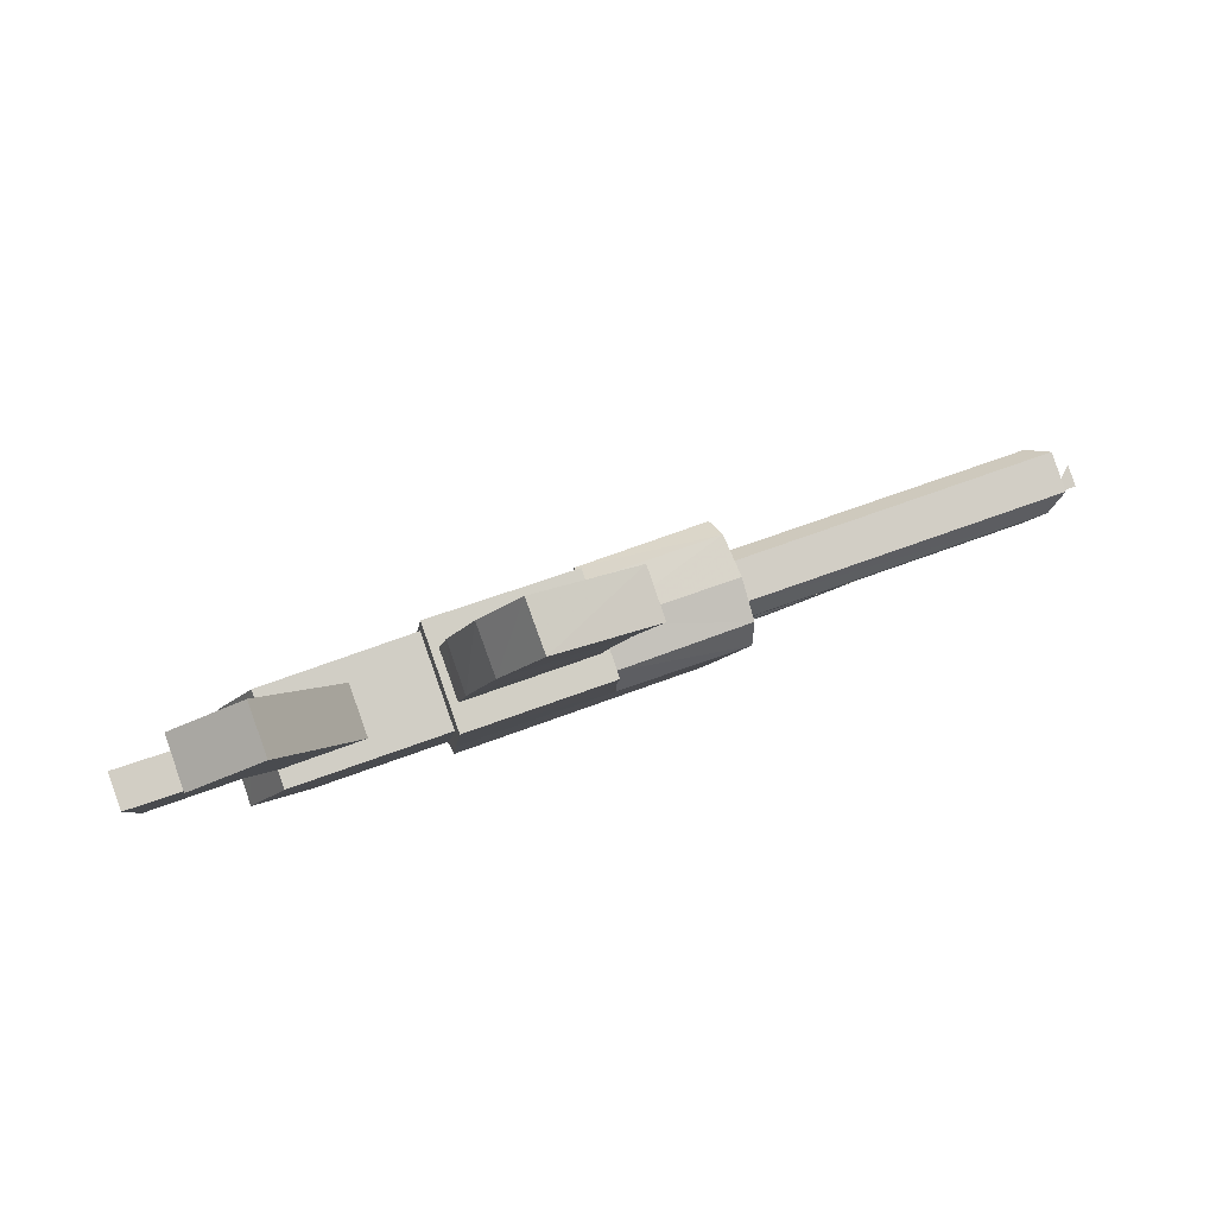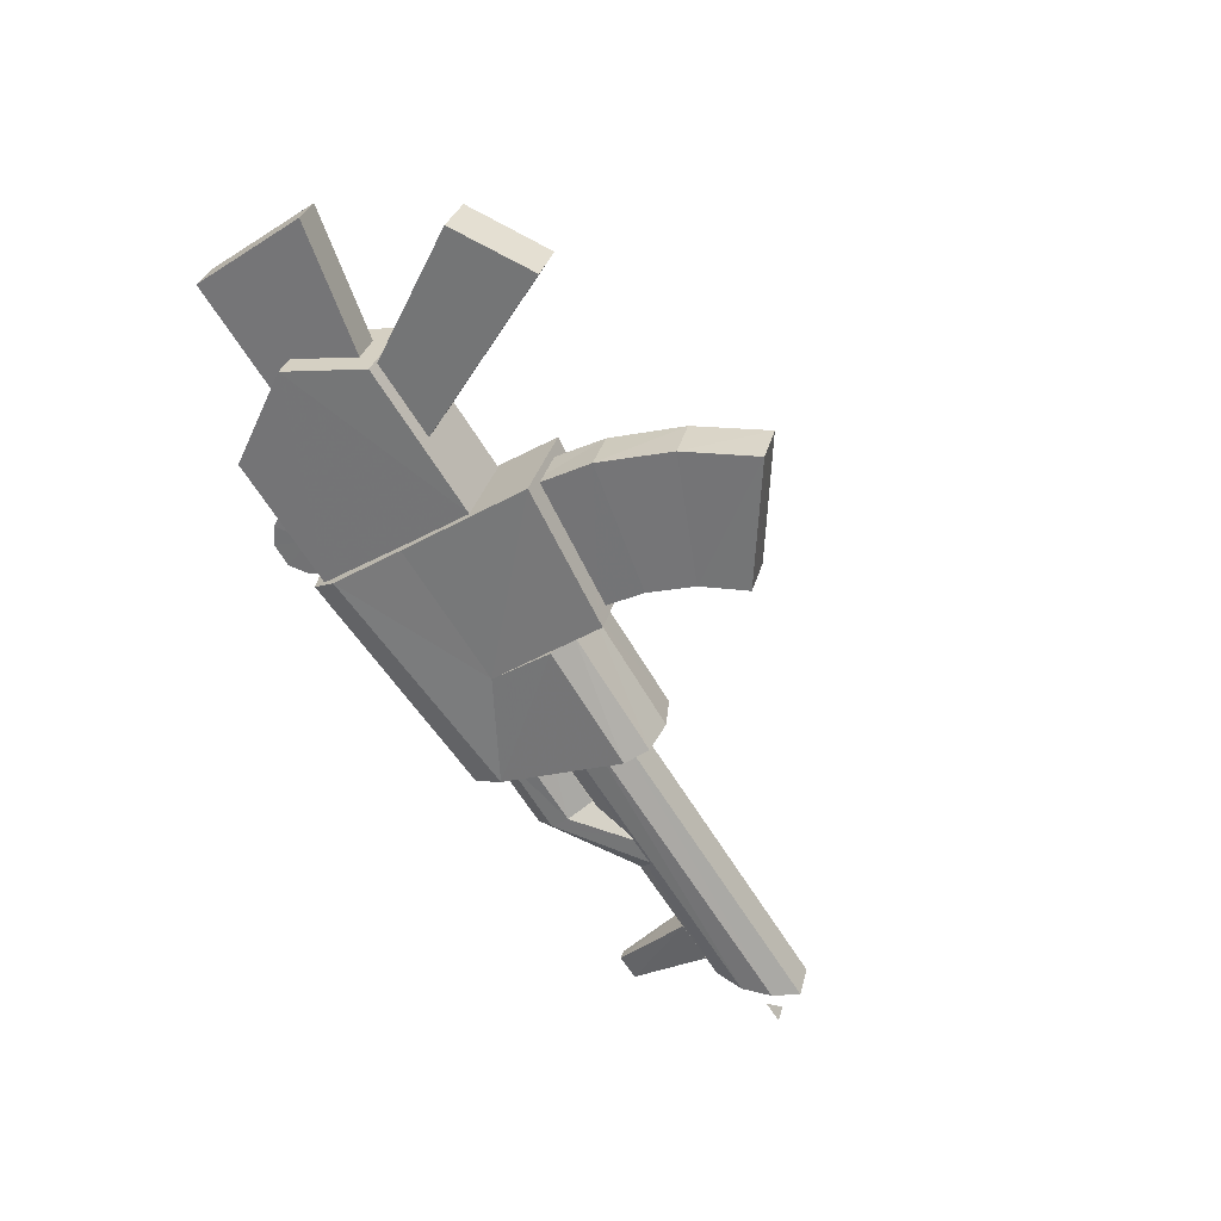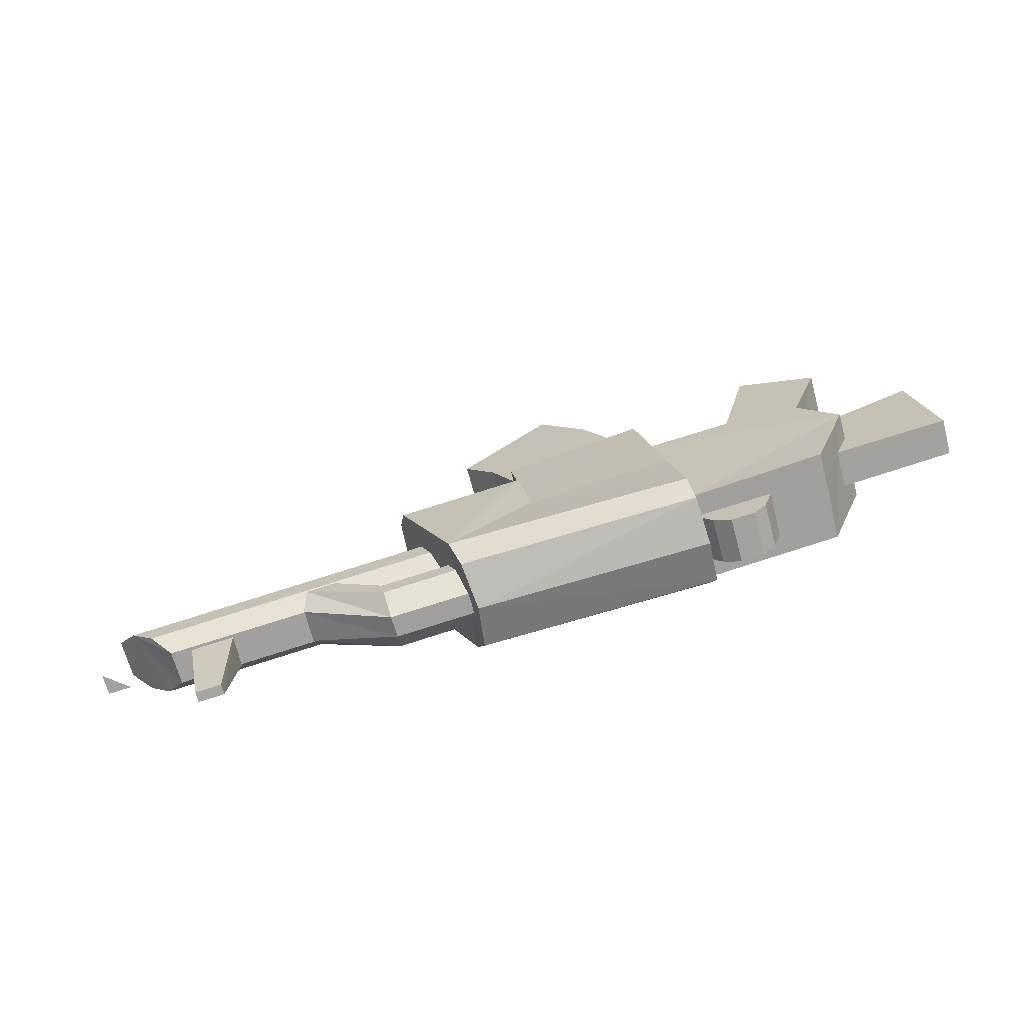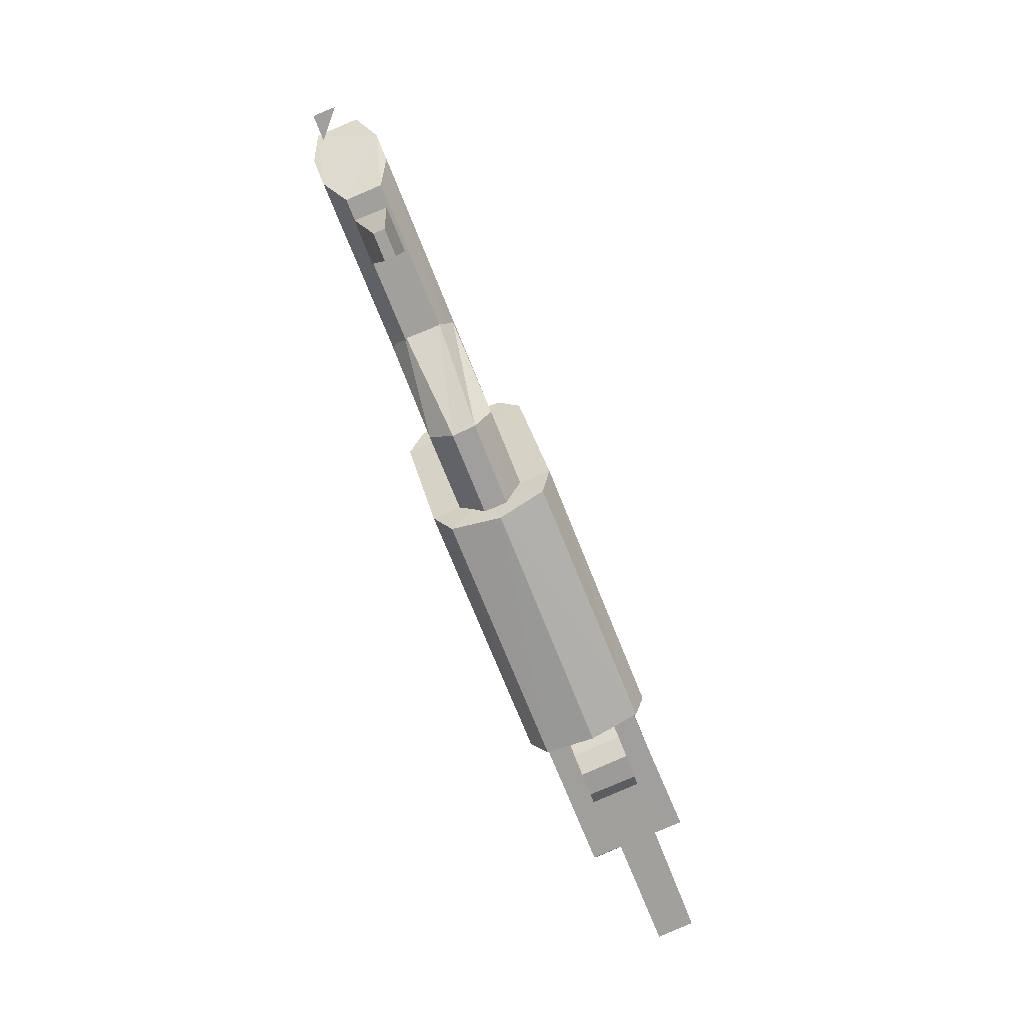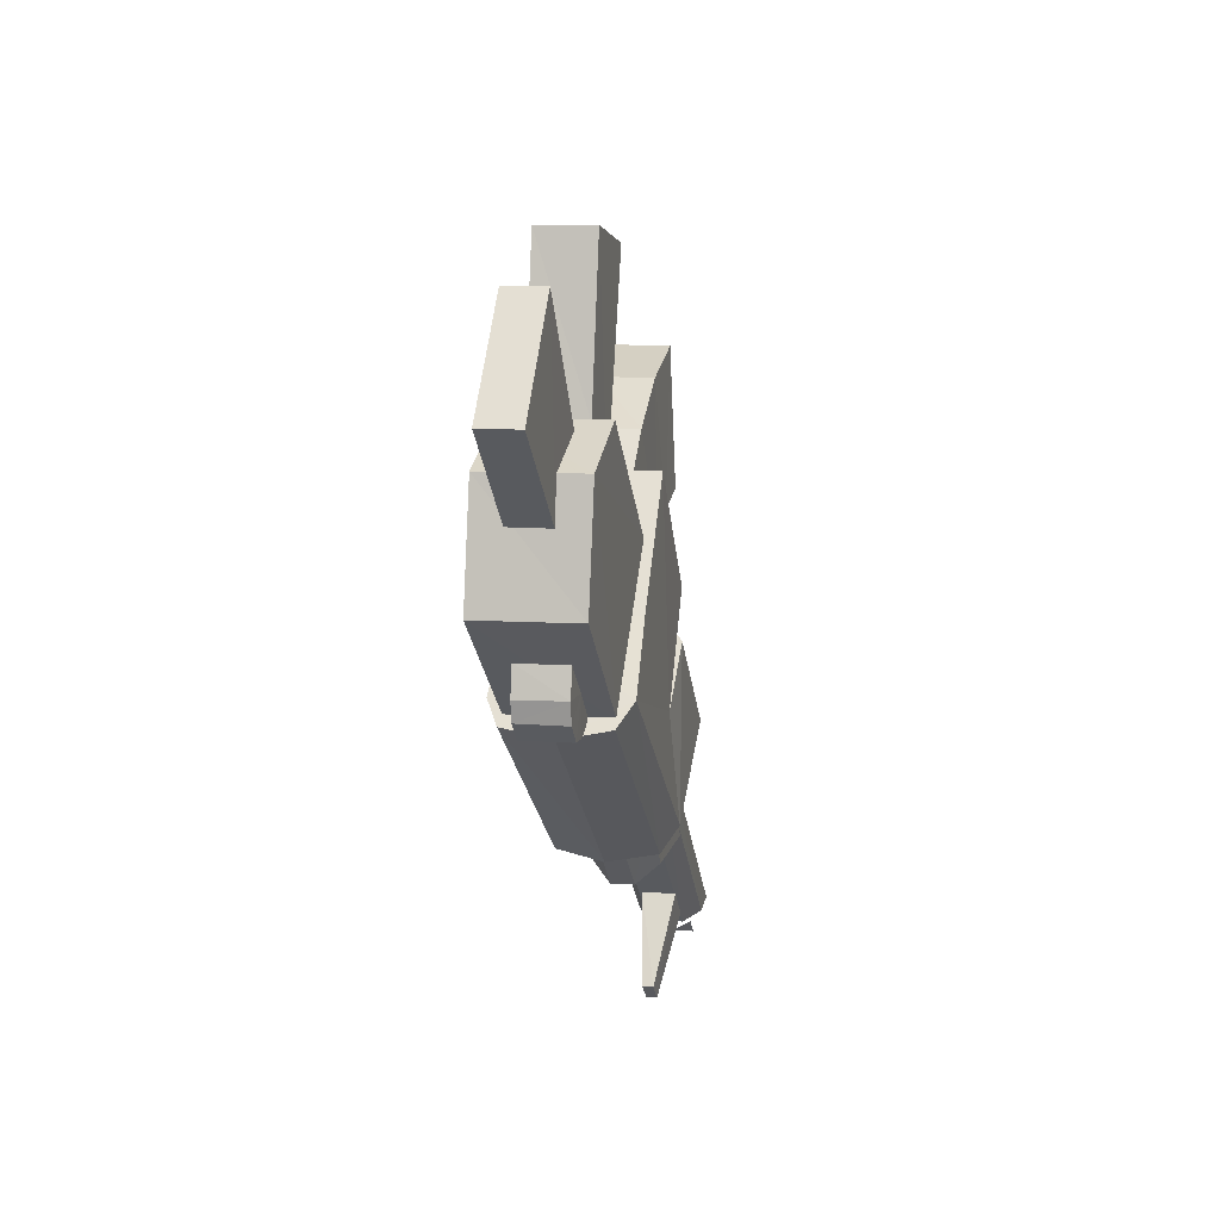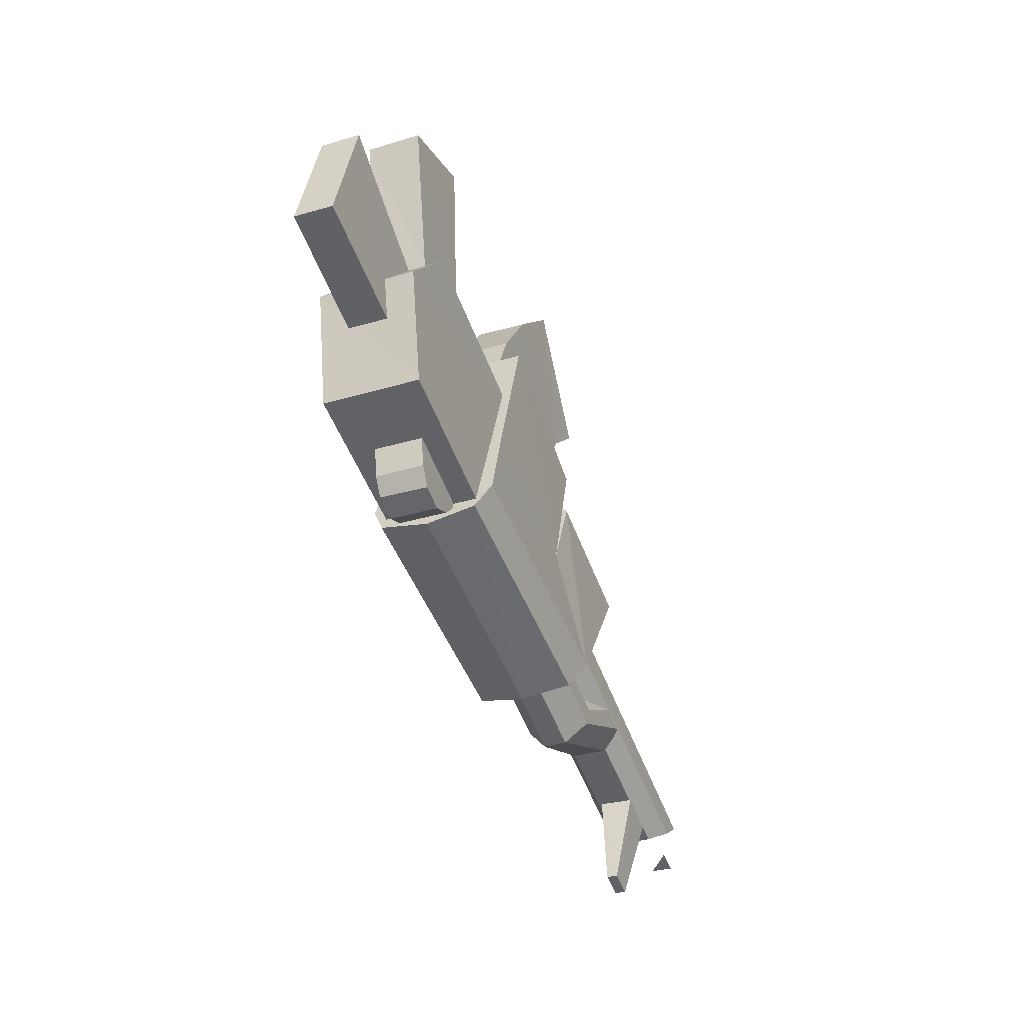
<metadata>
{"format":"obj","ext":"obj","renderer":"f3d","projection":"perspective","resolution":1024,"background":"white","views":[{"elev":77.9,"azim":147.0,"up":"+Y"},{"elev":-52.2,"azim":125.8,"up":"+Z"},{"elev":26.0,"azim":-9.5,"up":"+Z"},{"elev":-70.6,"azim":-82.0,"up":"+Y"},{"elev":-30.5,"azim":85.4,"up":"+Y"},{"elev":-51.8,"azim":97.7,"up":"+Y"}]}
</metadata>
<code>
v -0.099 -0.108 -0.074
v -0.09 -0.216 -0.058
v 0.052 -0.066 -0.043
v 0.05 -0.21 -0.025
v 0.042 -0.061 -0.001
v -0.109 -0.103 -0.032
v -0.101 -0.21 -0.015
v 0.04 -0.204 0.017
v -0.108 0.116 -0.116
v -0.197 -0.094 -0.11
v -0.022 0.064 -0.089
v -0.105 -0.09 -0.089
v -0.037 0.072 -0.03
v -0.122 0.123 -0.057
v -0.211 -0.087 -0.051
v -0.119 -0.083 -0.03
v -0.097 -0.092 -0.109
v -0.276 -0.1 -0.151
v -0.054 -0.179 -0.088
v -0.274 -0.296 -0.125
v -0.116 -0.289 -0.088
v -0.123 -0.079 -0.004
v -0.302 -0.087 -0.045
v -0.141 -0.276 0.017
v -0.08 -0.165 0.017
v -0.495 0.104 -0.207
v -0.373 0.201 -0.19
v -0.466 0.056 -0.193
v -0.328 0.126 -0.169
v -0.448 0.002 -0.182
v -0.299 0.042 -0.152
v -0.441 -0.053 -0.173
v -0.289 -0.046 -0.138
v -0.386 0.209 -0.133
v -0.509 0.112 -0.15
v -0.48 0.064 -0.136
v -0.462 0.01 -0.125
v -0.455 -0.046 -0.116
v -0.302 -0.039 -0.081
v -0.313 0.049 -0.095
v -0.341 0.133 -0.112
v -0.301 -0.172 -0.026
v -0.271 -0.188 -0.151
v -0.304 -0.008 -0.053
v -0.276 -0.023 -0.17
v -0.444 -0.05 -0.206
v -0.441 -0.196 -0.191
v -0.472 -0.035 -0.09
v -0.471 -0.179 -0.066
v -0.562 -0.128 -0.186
v -0.969 -0.147 -0.281
v -0.572 -0.123 -0.142
v -0.98 -0.142 -0.237
v -0.575 -0.146 -0.125
v -0.963 -0.163 -0.216
v -0.573 -0.174 -0.121
v -0.94 -0.19 -0.207
v -0.565 -0.203 -0.132
v -0.917 -0.216 -0.215
v -0.556 -0.208 -0.171
v -0.907 -0.221 -0.254
v -0.556 -0.183 -0.192
v -0.924 -0.199 -0.278
v -0.558 -0.155 -0.197
v -0.946 -0.172 -0.287
v -0.884 -0.22 -0.249
v -0.834 -0.218 -0.238
v -0.886 -0.323 -0.221
v -0.856 -0.322 -0.214
v -0.892 -0.215 -0.213
v -0.889 -0.321 -0.209
v -0.859 -0.32 -0.202
v -0.842 -0.213 -0.201
v -0.3 -0.264 -0.008
v -0.583 -0.25 -0.078
v -0.296 -0.296 -0.018
v -0.573 -0.287 -0.087
v -0.298 -0.283 -0.023
v -0.473 -0.098 -0.073
v -0.621 -0.108 -0.106
v -0.469 -0.077 -0.095
v -0.622 -0.087 -0.13
v -0.458 -0.075 -0.143
v -0.613 -0.086 -0.179
v -0.6 -0.1 -0.224
v -0.446 -0.089 -0.19
v -0.588 -0.126 -0.24
v -0.441 -0.116 -0.205
v -0.551 -0.267 -0.212
v -0.267 -0.279 -0.142
v -0.548 -0.301 -0.191
v -0.269 -0.309 -0.123
v -0.556 -0.308 -0.136
v -0.282 -0.315 -0.07
v -0.565 -0.23 -0.113
v -0.658 -0.21 -0.156
v -0.662 -0.235 -0.135
v -0.677 -0.196 -0.162
v -0.715 -0.182 -0.155
v -0.749 -0.184 -0.163
v -0.662 -0.258 -0.132
v -0.657 -0.287 -0.15
v -0.557 -0.283 -0.127
v -0.551 -0.286 -0.152
v -0.65 -0.29 -0.175
v -0.546 -0.262 -0.179
v -0.645 -0.267 -0.202
v -0.645 -0.244 -0.205
v -0.699 -0.192 -0.225
v -0.65 -0.214 -0.19
v -0.669 -0.201 -0.196
v -0.563 -0.253 -0.109
v -0.761 -0.205 -0.178
v -0.752 -0.21 -0.217
v -0.732 -0.193 -0.233
v -0.548 -0.239 -0.183
v -0.189 -0.289 -0.079
v -0.203 -0.317 -0.079
v -0.235 -0.291 -0.09
v -0.221 -0.332 -0.081
v -0.248 -0.334 -0.087
v -0.266 -0.32 -0.093
v -0.281 -0.293 -0.1
v -0.294 -0.286 -0.048
v -0.279 -0.313 -0.041
v -0.248 -0.284 -0.038
v -0.261 -0.327 -0.035
v -0.233 -0.325 -0.029
v -0.216 -0.311 -0.027
v -0.201 -0.282 -0.027
v -0.566 -0.259 -0.149
v -0.604 -0.117 -0.174
v -0.9695 -0.1936 -0.2704
v -0.9967 -0.1949 -0.2768
v -1.003 -0.1917 -0.2526
o BARREL
f 3 2 1
f 4 2 3
f 4 4 3
f 5 4 4
f 5 5 4
f 6 5 5
f 3 6 5
f 1 6 3
f 1 1 3
f 7 1 1
f 7 7 1
f 8 7 7
f 2 8 7
f 4 8 2
f 4 4 2
f 8 4 4
f 8 8 4
f 5 8 8
f 4 5 8
f 3 5 4
f 3 3 4
f 9 3 3
f 9 9 3
f 10 9 9
f 11 10 9
f 12 10 11
f 12 12 11
f 13 12 12
f 13 13 12
f 14 13 13
f 11 14 13
f 9 14 11
f 9 9 11
f 14 9 9
f 14 14 9
f 15 14 14
f 9 15 14
f 10 15 9
f 10 10 9
f 16 10 10
f 16 16 10
f 13 16 16
f 12 13 16
f 11 13 12
f 11 11 12
f 17 11 11
f 17 17 11
f 18 17 17
f 19 18 17
f 20 18 19
f 21 20 19
f 21 20 21
f 22 21 21
f 22 21 22
f 17 22 22
f 23 22 17
f 18 23 17
f 18 23 18
f 24 18 18
f 24 18 24
f 21 24 24
f 25 24 21
f 19 25 21
f 22 25 19
f 17 22 19
f 17 22 17
f 26 17 17
f 26 17 26
f 27 26 26
f 28 26 27
f 29 28 27
f 30 28 29
f 31 30 29
f 32 30 31
f 33 32 31
f 33 32 33
f 34 33 33
f 34 33 34
f 27 34 34
f 35 34 27
f 26 35 27
f 26 35 26
f 35 26 26
f 35 26 35
f 26 35 35
f 36 35 26
f 28 36 26
f 37 36 28
f 30 37 28
f 38 37 30
f 32 38 30
f 32 38 32
f 39 32 32
f 39 32 39
f 33 39 39
f 40 39 33
f 31 40 33
f 41 40 31
f 29 41 31
f 34 41 29
f 27 34 29
f 27 34 27
f 42 27 27
f 42 27 42
f 43 42 42
f 44 42 43
f 45 44 43
f 45 44 45
f 46 45 45
f 46 45 46
f 47 46 46
f 48 46 47
f 49 48 47
f 49 48 49
f 48 49 49
f 48 49 48
f 44 48 48
f 46 48 44
f 45 46 44
f 45 46 45
f 43 45 45
f 43 45 43
f 47 43 43
f 45 43 47
f 46 45 47
f 46 45 46
f 50 46 46
f 50 46 50
f 51 50 50
f 52 50 51
f 53 52 51
f 54 52 53
f 55 54 53
f 56 54 55
f 57 56 55
f 58 56 57
f 59 58 57
f 60 58 59
f 61 60 59
f 62 60 61
f 63 62 61
f 64 62 63
f 65 64 63
f 50 64 65
f 51 50 65
f 51 50 51
f 65 51 51
f 65 51 65
f 63 65 65
f 51 65 63
f 55 51 63
f 53 51 55
f 53 53 55
f 57 53 53
f 57 57 53
f 59 57 57
f 55 59 57
f 61 59 55
f 63 61 55
f 63 61 63
f 66 63 63
f 66 63 66
f 67 66 66
f 68 66 67
f 69 68 67
f 69 68 69
f 70 69 69
f 70 69 70
f 66 70 70
f 71 70 66
f 68 71 66
f 68 71 68
f 71 68 68
f 71 68 71
f 68 71 71
f 72 71 68
f 69 72 68
f 69 72 69
f 72 69 69
f 72 69 72
f 69 72 72
f 73 72 69
f 67 73 69
f 67 73 67
f 42 67 67
f 42 67 42
f 49 42 42
f 74 42 49
f 75 74 49
f 76 74 75
f 77 76 75
f 77 76 77
f 6 77 77
f 6 77 6
f 7 6 6
f 5 6 7
f 8 5 7
f 8 5 8
f 14 8 8
f 14 8 14
f 15 14 14
f 13 14 15
f 16 13 15
f 16 13 16
f 22 16 16
f 22 16 22
f 23 22 22
f 25 22 23
f 78 25 23
f 24 25 78
f 24 24 78
f 49 24 24
f 49 49 24
f 75 49 49
f 79 75 49
f 80 75 79
f 80 80 79
f 42 80 80
f 42 42 80
f 49 42 42
f 44 49 42
f 48 49 44
f 48 48 44
f 72 48 48
f 72 72 48
f 71 72 72
f 73 71 72
f 70 71 73
f 70 70 73
f 78 70 70
f 78 78 70
f 24 78 78
f 20 24 78
f 21 24 20
f 21 21 20
f 35 21 21
f 35 35 21
f 34 35 35
f 36 34 35
f 41 34 36
f 37 41 36
f 40 41 37
f 38 40 37
f 39 40 38
f 39 39 38
f 81 39 39
f 81 81 39
f 79 81 81
f 82 79 81
f 80 79 82
f 80 80 82
f 81 80 80
f 81 81 80
f 82 81 81
f 83 82 81
f 84 82 83
f 83 84 83
f 85 84 83
f 86 85 83
f 87 85 86
f 88 87 86
f 89 87 88
f 47 89 88
f 90 89 47
f 43 90 47
f 43 90 43
f 89 43 43
f 89 43 89
f 90 89 89
f 91 89 90
f 92 91 90
f 93 91 92
f 94 93 92
f 93 93 94
f 76 93 94
f 77 93 76
f 77 77 76
f 58 77 77
f 58 58 77
f 95 58 58
f 96 95 58
f 97 95 96
f 98 97 96
f 97 97 98
f 99 97 98
f 97 97 99
f 100 97 99
f 101 97 100
f 102 101 100
f 103 101 102
f 102 103 102
f 104 103 102
f 105 104 102
f 106 104 105
f 107 106 105
f 108 106 107
f 109 108 107
f 110 108 109
f 111 110 109
f 96 110 111
f 98 96 111
f 98 96 98
f 103 98 98
f 103 98 103
f 112 103 103
f 101 103 112
f 95 101 112
f 97 101 95
f 97 97 95
f 100 97 97
f 100 100 97
f 102 100 100
f 113 102 100
f 105 102 113
f 114 105 113
f 107 105 114
f 115 107 114
f 109 107 115
f 109 109 115
f 106 109 109
f 106 106 109
f 116 106 106
f 108 116 106
f 60 116 108
f 110 60 108
f 58 60 110
f 96 58 110
f 96 58 96
f 117 96 96
f 117 96 117
f 118 117 117
f 119 117 118
f 120 119 118
f 119 119 120
f 121 119 120
f 119 119 121
f 122 119 121
f 123 119 122
f 123 123 122
f 92 123 123
f 92 92 123
f 94 92 92
f 90 94 92
f 76 94 90
f 90 76 90
f 74 76 90
f 90 74 90
f 42 74 90
f 43 42 90
f 43 42 43
f 124 43 43
f 124 43 124
f 125 124 124
f 126 124 125
f 127 126 125
f 126 126 127
f 128 126 127
f 126 126 128
f 129 126 128
f 130 126 129
f 130 130 129
f 124 130 130
f 124 124 130
f 125 124 124
f 123 125 124
f 125 125 123
f 122 125 123
f 125 125 122
f 121 125 122
f 127 125 121
f 121 127 121
f 128 127 121
f 120 128 121
f 128 128 120
f 118 128 120
f 129 128 118
f 118 129 118
f 130 129 118
f 117 130 118
f 117 130 117
f 93 117 117
f 93 117 93
f 77 93 93
f 131 93 77
f 75 131 77
f 132 131 75
f 80 132 75
f 132 132 80
f 82 132 80
f 132 132 82
f 84 132 82
f 132 132 84
f 85 132 84
f 132 132 85
f 87 132 85
f 131 132 87
f 89 131 87
f 131 131 89
f 91 131 89
f 93 131 91
f 93 93 91
f 88 93 93
f 88 88 93
f 47 88 88
f 86 47 88
f 86 47 86
f 81 86 86
f 81 86 81
f 79 81 81
f 49 81 79
o MUZZLEFLASH
f 135 134 133

</code>
